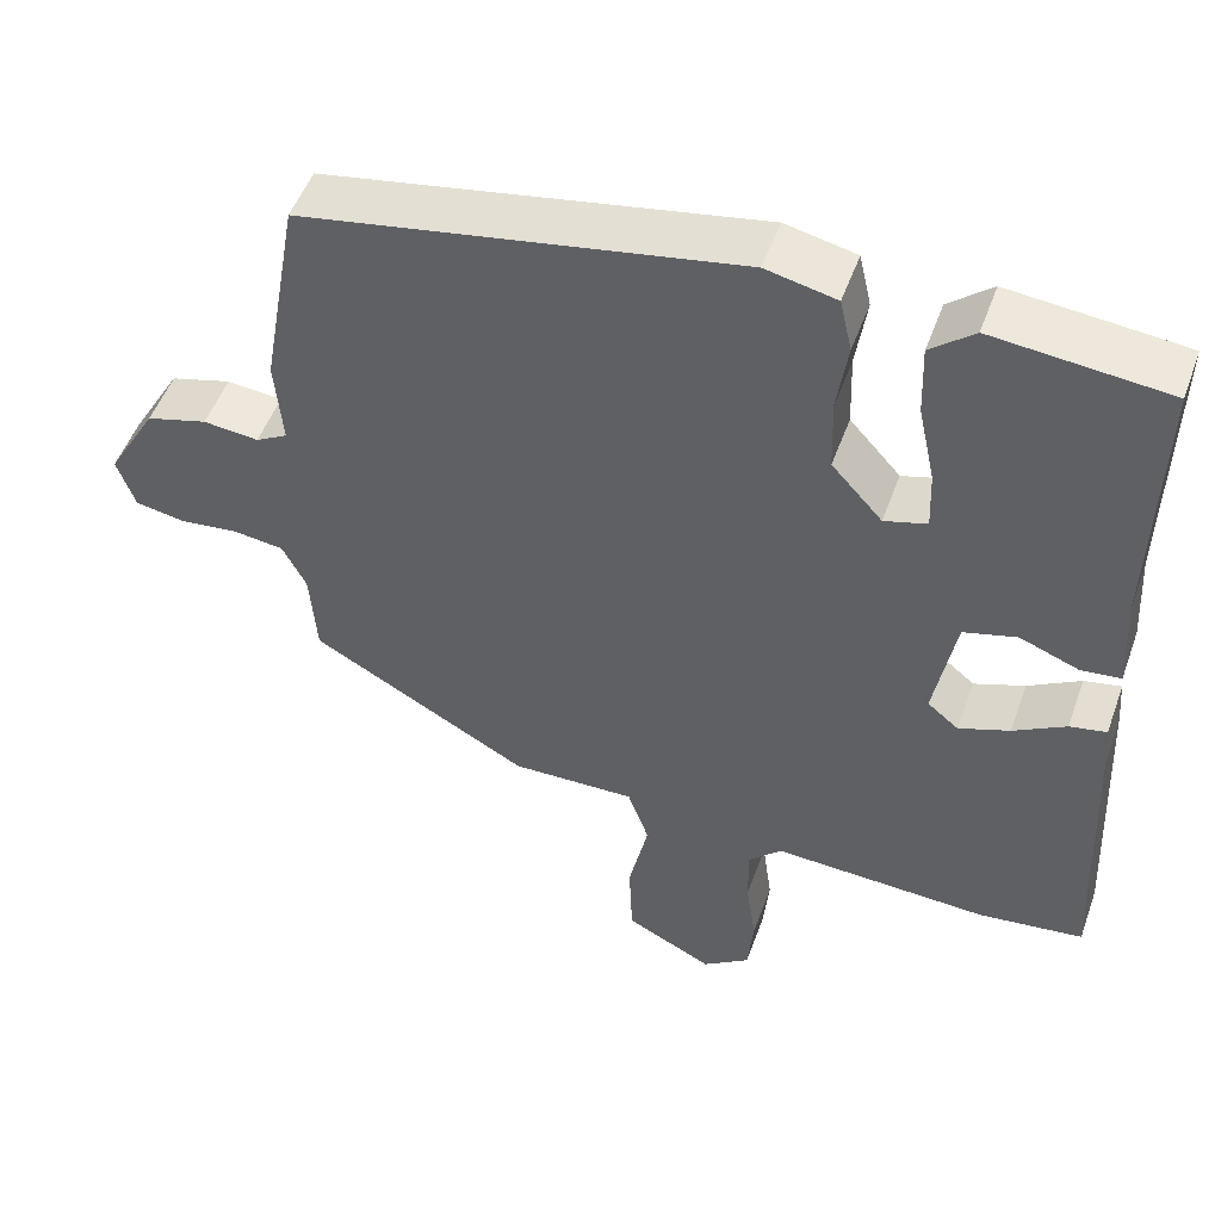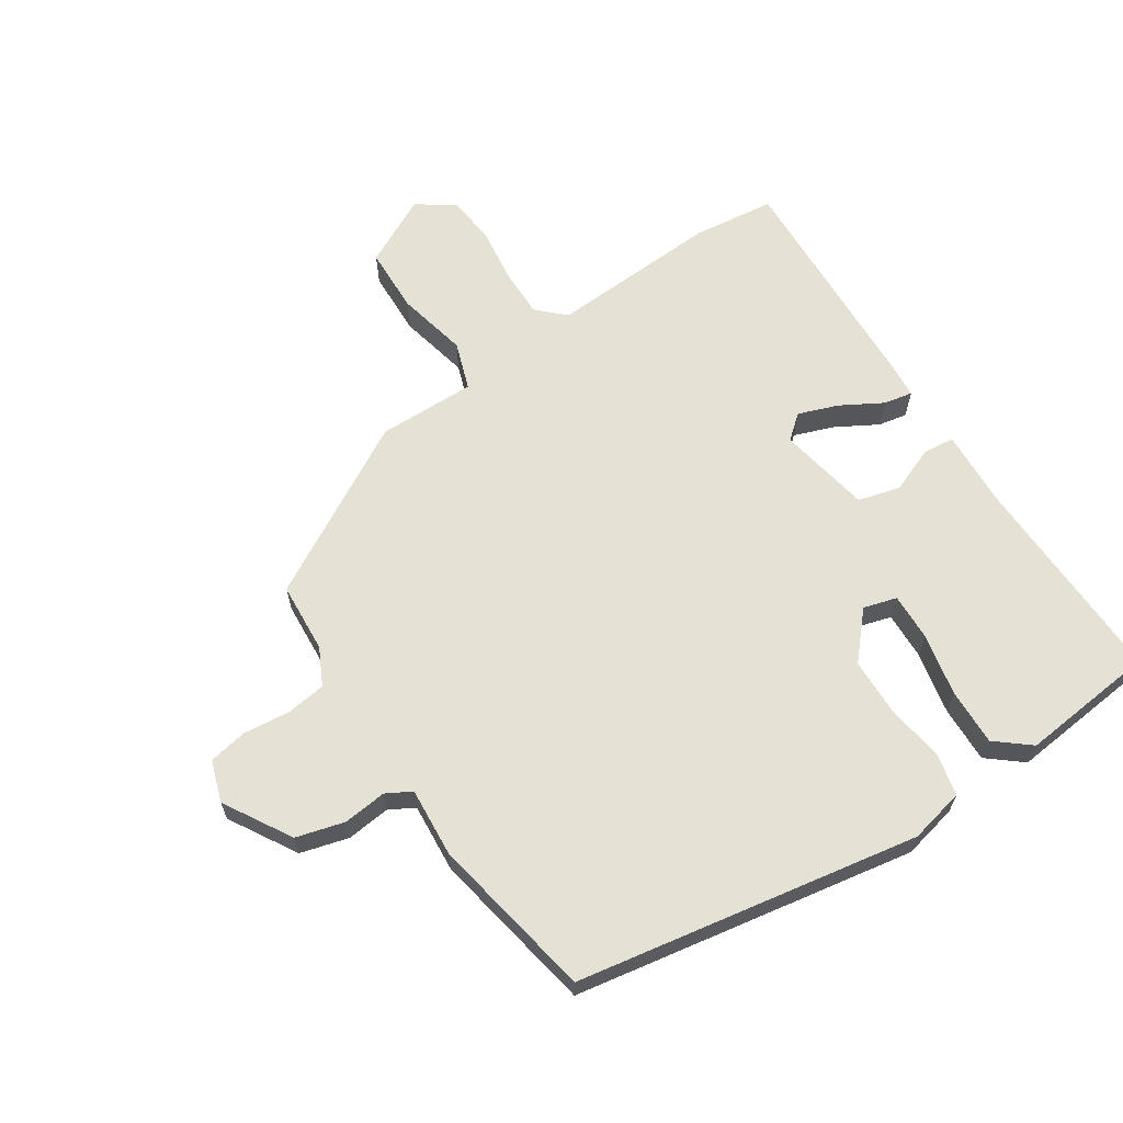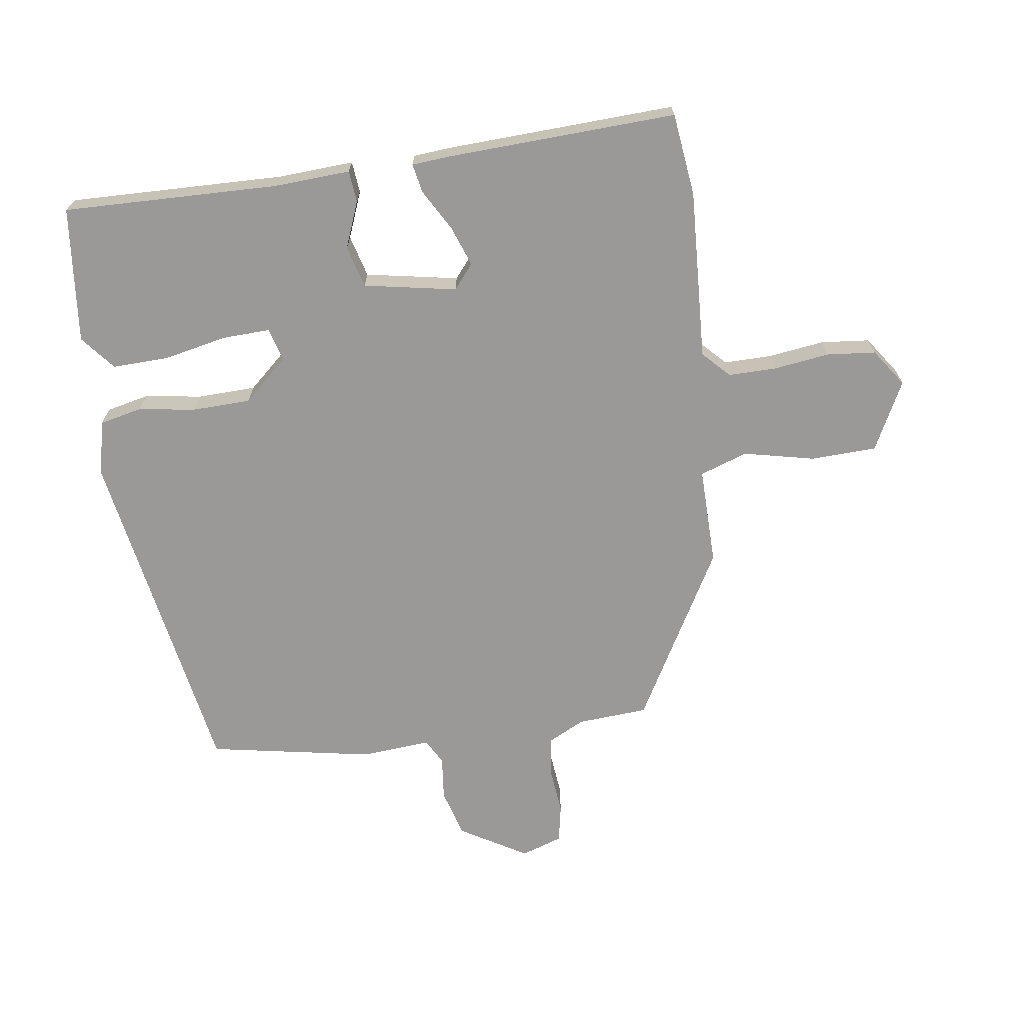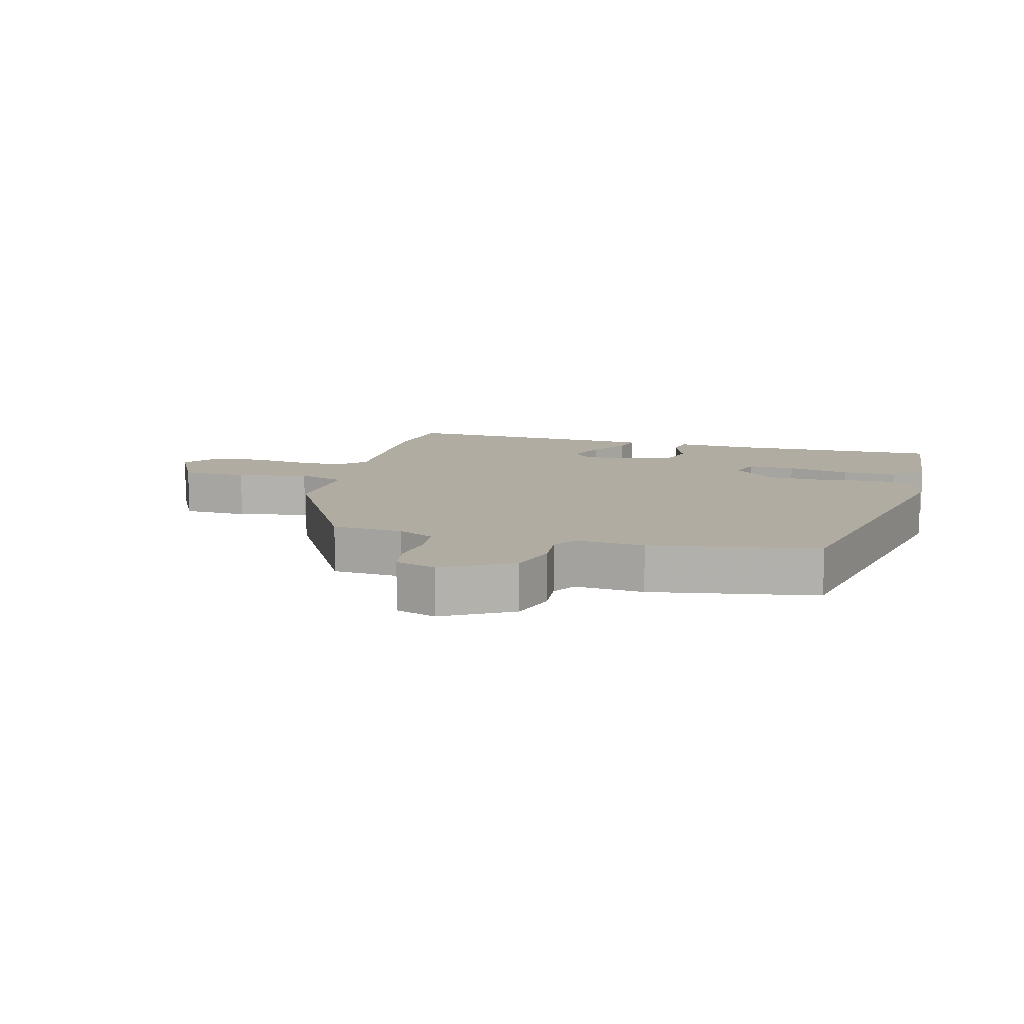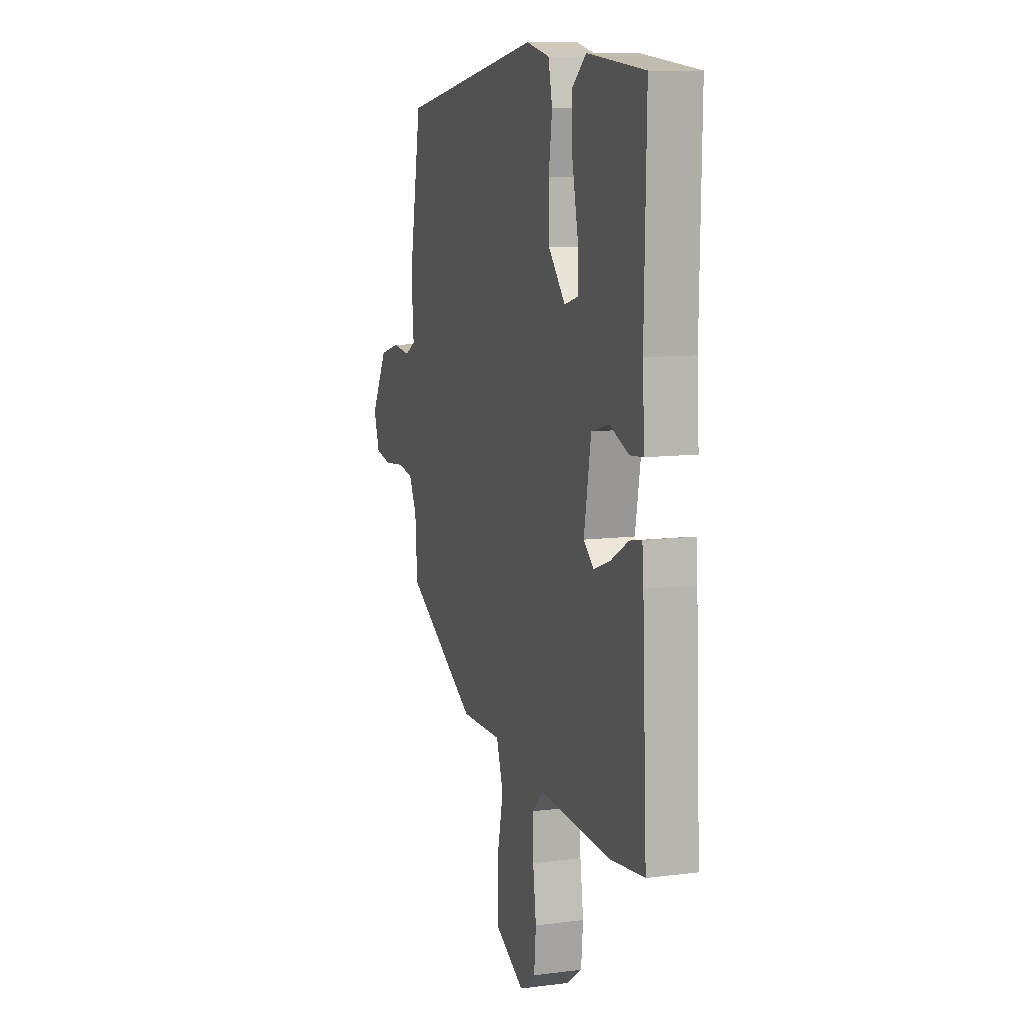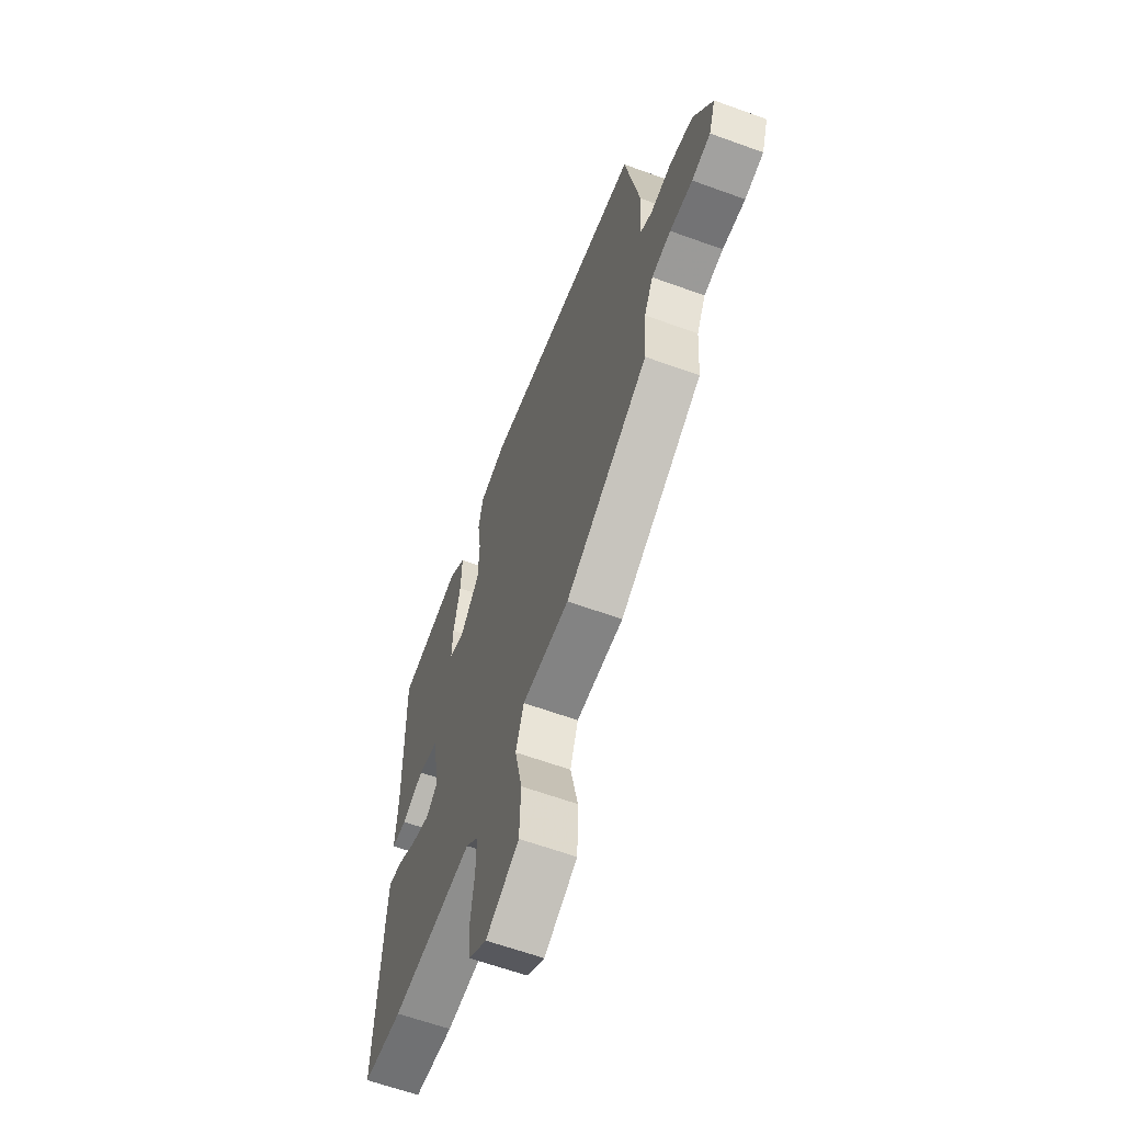
<metadata>
{"format":"obj","ext":"obj","renderer":"f3d","projection":"perspective","resolution":1024,"background":"white","views":[{"elev":50.9,"azim":19.6,"up":"+Z"},{"elev":64.2,"azim":-33.6,"up":"+Y"},{"elev":-69.0,"azim":97.8,"up":"+Y"},{"elev":10.2,"azim":-74.6,"up":"+Y"},{"elev":10.3,"azim":72.0,"up":"+Z"},{"elev":-62.1,"azim":-110.3,"up":"+Z"}]}
</metadata>
<code>
v -0.509 0.07 -0.334
v -0.517 0.07 -0.224
v -0.546 0.07 -0.167
v -0.608 0.07 -0.159
v -0.681 0.07 -0.167
v -0.741 0.07 -0.156
v -0.763 0.07 -0.092
v -0.702 0.07 0.013
v -0.627 0.07 0.034
v -0.559 0.07 0.027
v -0.52 0.07 0.049
v -0.529 0.07 0.157
v -0.483 0.07 0.414
v 0.048 0.07 0.509
v 0.134 0.07 0.49
v 0.149 0.07 0.424
v 0.136 0.07 0.335
v 0.139 0.07 0.244
v 0.201 0.07 0.175
v 0.253 0.07 0.19
v 0.25 0.07 0.264
v 0.229 0.07 0.362
v 0.226 0.07 0.45
v 0.279 0.07 0.494
v 0.491 0.07 0.473
v 0.484 0.07 0.138
v 0.491 0.07 0.019
v 0.442 0.07 0.014
v 0.37 0.07 0.042
v 0.305 0.07 0.024
v 0.279 0.07 -0.12
v 0.317 0.07 -0.151
v 0.379 0.07 -0.128
v 0.443 0.07 -0.091
v 0.488 0.07 -0.082
v 0.493 0.07 -0.141
v 0.51 0.07 -0.499
v 0.382 0.07 -0.515
v 0.117 0.07 -0.502
v 0.076 0.07 -0.542
v 0.077 0.07 -0.617
v 0.089 0.07 -0.704
v 0.082 0.07 -0.78
v 0.024 0.07 -0.821
v -0.083 0.07 -0.767
v -0.087 0.07 -0.664
v -0.063 0.07 -0.554
v -0.089 0.07 -0.48
v -0.241 0.07 -0.483
v -0.509 0 -0.334
v -0.517 0 -0.224
v -0.546 0 -0.167
v -0.608 0 -0.159
v -0.681 0 -0.167
v -0.741 0 -0.156
v -0.763 0 -0.092
v -0.702 0 0.013
v -0.627 0 0.034
v -0.559 0 0.027
v -0.52 0 0.049
v -0.529 0 0.157
v -0.483 0 0.414
v 0.048 0 0.509
v 0.134 0 0.49
v 0.149 0 0.424
v 0.136 0 0.335
v 0.139 0 0.244
v 0.201 0 0.175
v 0.253 0 0.19
v 0.25 0 0.264
v 0.229 0 0.362
v 0.226 0 0.45
v 0.279 0 0.494
v 0.491 0 0.473
v 0.484 0 0.138
v 0.491 0 0.019
v 0.442 0 0.014
v 0.37 0 0.042
v 0.305 0 0.024
v 0.279 0 -0.12
v 0.317 0 -0.151
v 0.379 0 -0.128
v 0.443 0 -0.091
v 0.488 0 -0.082
v 0.493 0 -0.141
v 0.51 0 -0.499
v 0.382 0 -0.515
v 0.117 0 -0.502
v 0.076 0 -0.542
v 0.077 0 -0.617
v 0.089 0 -0.704
v 0.082 0 -0.78
v 0.024 0 -0.821
v -0.083 0 -0.767
v -0.087 0 -0.664
v -0.063 0 -0.554
v -0.089 0 -0.48
v -0.241 0 -0.483
f 48 49 1 2
f 45 46 47
f 44 45 47
f 43 44 47
f 42 43 47
f 41 42 47
f 40 41 47 48
f 48 2 3
f 40 48 3
f 39 40 3
f 37 38 39
f 36 37 39
f 35 36 39
f 34 35 39
f 33 34 39
f 32 33 39
f 31 32 39 3
f 26 27 28 29
f 26 29 30
f 25 26 30
f 24 25 30
f 23 24 30
f 22 23 30
f 21 22 30
f 20 21 30 31
f 15 16 17
f 14 15 17
f 13 14 17
f 12 13 17
f 11 12 17
f 10 11 17 18
f 8 9 10
f 7 8 10
f 6 7 10
f 5 6 10
f 4 5 10
f 4 10 18 19
f 19 20 31
f 4 19 31
f 3 4 31
f 51 50 98 97
f 96 95 94
f 96 94 93
f 96 93 92
f 96 92 91
f 96 91 90
f 97 96 90 89
f 52 51 97
f 52 97 89
f 52 89 88
f 88 87 86
f 88 86 85
f 88 85 84
f 88 84 83
f 88 83 82
f 88 82 81
f 52 88 81 80
f 78 77 76 75
f 79 78 75
f 79 75 74
f 79 74 73
f 79 73 72
f 79 72 71
f 79 71 70
f 80 79 70 69
f 66 65 64
f 66 64 63
f 66 63 62
f 66 62 61
f 66 61 60
f 67 66 60 59
f 59 58 57
f 59 57 56
f 59 56 55
f 59 55 54
f 59 54 53
f 68 67 59 53
f 80 69 68
f 80 68 53
f 80 53 52
f 1 50 51 2
f 2 51 52 3
f 3 52 53 4
f 4 53 54 5
f 5 54 55 6
f 6 55 56 7
f 7 56 57 8
f 8 57 58 9
f 9 58 59 10
f 10 59 60 11
f 11 60 61 12
f 12 61 62 13
f 13 62 63 14
f 14 63 64 15
f 15 64 65 16
f 16 65 66 17
f 17 66 67 18
f 18 67 68 19
f 19 68 69 20
f 20 69 70 21
f 21 70 71 22
f 22 71 72 23
f 23 72 73 24
f 24 73 74 25
f 25 74 75 26
f 26 75 76 27
f 27 76 77 28
f 28 77 78 29
f 29 78 79 30
f 30 79 80 31
f 31 80 81 32
f 32 81 82 33
f 33 82 83 34
f 34 83 84 35
f 35 84 85 36
f 36 85 86 37
f 37 86 87 38
f 38 87 88 39
f 39 88 89 40
f 40 89 90 41
f 41 90 91 42
f 42 91 92 43
f 43 92 93 44
f 44 93 94 45
f 45 94 95 46
f 46 95 96 47
f 47 96 97 48
f 48 97 98 49
f 49 98 50 1

</code>
